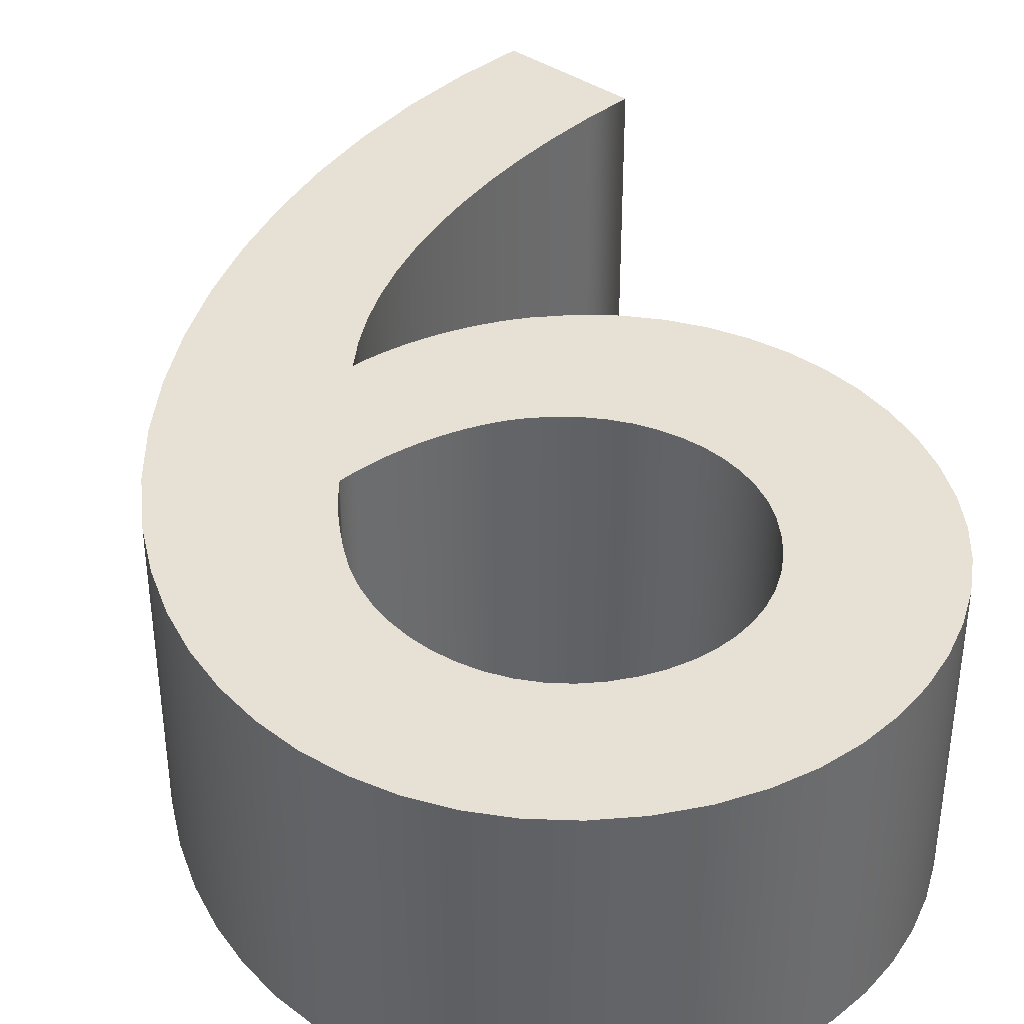
<metadata>
{"format":"obj","ext":"obj","renderer":"f3d","projection":"perspective","resolution":1024,"background":"white","views":[{"elev":39.3,"azim":170.2,"up":"+Y"}]}
</metadata>
<code>
o テキスト
v -0.09511 0.1 0.2178
v -0.06898 0.1 0.198
v -0.04466 0.1 0.1775
v -0.02218 0.1 0.1564
v -0.001617 0.1 0.1349
v 0.017 0.1 0.1131
v 0.03362 0.1 0.09109
v 0.04818 0.1 0.06893
v 0.06066 0.1 0.04673
v 0.07098 0.1 0.02462
v 0.07911 0.1 0.002671
v 0.085 0.1 -0.019
v 0.0773 0.1 -0.01465
v 0.06923 0.1 -0.0106
v 0.06084 0.1 -0.006875
v 0.05219 0.1 -0.003481
v 0.0433 0.1 -0.000435
v 0.03425 0.1 0.00225
v 0.02507 0.1 0.00456
v 0.01581 0.1 0.006481
v 0.006531 0.1 0.008
v -0.002731 0.1 0.009102
v -0.01192 0.1 0.009773
v -0.021 0.1 0.01
v -0.04748 0.1 0.008204
v -0.0728 0.1 0.002968
v -0.09672 0.1 -0.005484
v -0.119 0.1 -0.01693
v -0.1395 0.1 -0.03113
v -0.158 0.1 -0.04788
v -0.1742 0.1 -0.06693
v -0.188 0.1 -0.08807
v -0.199 0.1 -0.1111
v -0.2072 0.1 -0.1357
v -0.2123 0.1 -0.1618
v -0.214 0.1 -0.189
v -0.2123 0.1 -0.2142
v -0.2073 0.1 -0.239
v -0.1992 0.1 -0.2632
v -0.1881 0.1 -0.2863
v -0.174 0.1 -0.3079
v -0.1573 0.1 -0.3279
v -0.1378 0.1 -0.3457
v -0.1159 0.1 -0.3611
v -0.09166 0.1 -0.3736
v -0.06516 0.1 -0.3831
v -0.03656 0.1 -0.389
v -0.006 0.1 -0.391
v 0.02474 0.1 -0.3888
v 0.05382 0.1 -0.3825
v 0.08106 0.1 -0.3722
v 0.1063 0.1 -0.3582
v 0.1292 0.1 -0.3408
v 0.1497 0.1 -0.3201
v 0.1677 0.1 -0.2965
v 0.1827 0.1 -0.2701
v 0.1948 0.1 -0.2412
v 0.2037 0.1 -0.2101
v 0.2091 0.1 -0.1769
v 0.211 0.1 -0.142
v 0.2087 0.1 -0.1003
v 0.2018 0.1 -0.05811
v 0.1907 0.1 -0.0157
v 0.1755 0.1 0.02648
v 0.1565 0.1 0.06806
v 0.134 0.1 0.1086
v 0.1081 0.1 0.1478
v 0.07915 0.1 0.1852
v 0.04731 0.1 0.2204
v 0.01285 0.1 0.253
v -0.024 0.1 0.2827
v -0.063 0.1 0.309
v -0.123 0.1 0.237
v 0.007451 0.1 -0.08323
v 0.01528 0.1 -0.08393
v 0.02344 0.1 -0.08513
v 0.03189 0.1 -0.08682
v 0.04059 0.1 -0.08902
v 0.0495 0.1 -0.09175
v 0.05858 0.1 -0.09502
v 0.06778 0.1 -0.09885
v 0.07706 0.1 -0.1032
v 0.08639 0.1 -0.1082
v 0.09571 0.1 -0.1138
v 0.105 0.1 -0.12
v 0.1061 0.1 -0.1258
v 0.1071 0.1 -0.1312
v 0.1079 0.1 -0.1363
v 0.1085 0.1 -0.1411
v 0.109 0.1 -0.1457
v 0.1094 0.1 -0.1501
v 0.1096 0.1 -0.1544
v 0.1098 0.1 -0.1585
v 0.1099 0.1 -0.1626
v 0.11 0.1 -0.1667
v 0.11 0.1 -0.1708
v 0.11 0.1 -0.175
v 0.109 0.1 -0.1913
v 0.1059 0.1 -0.207
v 0.101 0.1 -0.2221
v 0.09444 0.1 -0.2362
v 0.08626 0.1 -0.2493
v 0.07662 0.1 -0.2612
v 0.06568 0.1 -0.2718
v 0.05356 0.1 -0.2808
v 0.04039 0.1 -0.2881
v 0.02632 0.1 -0.2935
v 0.01148 0.1 -0.2968
v -0.004 0.1 -0.298
v -0.01986 0.1 -0.2971
v -0.03487 0.1 -0.2944
v -0.04892 0.1 -0.29
v -0.06193 0.1 -0.284
v -0.07378 0.1 -0.2765
v -0.08438 0.1 -0.2676
v -0.09362 0.1 -0.2574
v -0.1014 0.1 -0.246
v -0.1076 0.1 -0.2335
v -0.1122 0.1 -0.2199
v -0.115 0.1 -0.2054
v -0.116 0.1 -0.19
v -0.1149 0.1 -0.1755
v -0.1119 0.1 -0.1616
v -0.1069 0.1 -0.1484
v -0.1001 0.1 -0.136
v -0.09181 0.1 -0.1247
v -0.082 0.1 -0.1144
v -0.07086 0.1 -0.1053
v -0.05852 0.1 -0.09763
v -0.04512 0.1 -0.09142
v -0.03081 0.1 -0.08683
v -0.01573 0.1 -0.08398
v 0 0.1 -0.083
v -0.09511 -0.1 0.2178
v -0.06898 -0.1 0.198
v -0.04466 -0.1 0.1775
v -0.02218 -0.1 0.1564
v -0.001617 -0.1 0.1349
v 0.017 -0.1 0.1131
v 0.03362 -0.1 0.09109
v 0.04818 -0.1 0.06893
v 0.06066 -0.1 0.04673
v 0.07098 -0.1 0.02462
v 0.07911 -0.1 0.002671
v 0.085 -0.1 -0.019
v 0.0773 -0.1 -0.01465
v 0.06923 -0.1 -0.0106
v 0.06084 -0.1 -0.006875
v 0.05219 -0.1 -0.003481
v 0.0433 -0.1 -0.000435
v 0.03425 -0.1 0.00225
v 0.02507 -0.1 0.00456
v 0.01581 -0.1 0.006481
v 0.006531 -0.1 0.008
v -0.002731 -0.1 0.009102
v -0.01192 -0.1 0.009773
v -0.021 -0.1 0.01
v -0.04748 -0.1 0.008204
v -0.0728 -0.1 0.002968
v -0.09672 -0.1 -0.005484
v -0.119 -0.1 -0.01693
v -0.1395 -0.1 -0.03113
v -0.158 -0.1 -0.04788
v -0.1742 -0.1 -0.06693
v -0.188 -0.1 -0.08807
v -0.199 -0.1 -0.1111
v -0.2072 -0.1 -0.1357
v -0.2123 -0.1 -0.1618
v -0.214 -0.1 -0.189
v -0.2123 -0.1 -0.2142
v -0.2073 -0.1 -0.239
v -0.1992 -0.1 -0.2632
v -0.1881 -0.1 -0.2863
v -0.174 -0.1 -0.3079
v -0.1573 -0.1 -0.3279
v -0.1378 -0.1 -0.3457
v -0.1159 -0.1 -0.3611
v -0.09166 -0.1 -0.3736
v -0.06516 -0.1 -0.3831
v -0.03656 -0.1 -0.389
v -0.006 -0.1 -0.391
v 0.02474 -0.1 -0.3888
v 0.05382 -0.1 -0.3825
v 0.08106 -0.1 -0.3722
v 0.1063 -0.1 -0.3582
v 0.1292 -0.1 -0.3408
v 0.1497 -0.1 -0.3201
v 0.1677 -0.1 -0.2965
v 0.1827 -0.1 -0.2701
v 0.1948 -0.1 -0.2412
v 0.2037 -0.1 -0.2101
v 0.2091 -0.1 -0.1769
v 0.211 -0.1 -0.142
v 0.2087 -0.1 -0.1003
v 0.2018 -0.1 -0.05811
v 0.1907 -0.1 -0.0157
v 0.1755 -0.1 0.02648
v 0.1565 -0.1 0.06806
v 0.134 -0.1 0.1086
v 0.1081 -0.1 0.1478
v 0.07915 -0.1 0.1852
v 0.04731 -0.1 0.2204
v 0.01285 -0.1 0.253
v -0.024 -0.1 0.2827
v -0.063 -0.1 0.309
v -0.123 -0.1 0.237
v 0.007451 -0.1 -0.08323
v 0.01528 -0.1 -0.08393
v 0.02344 -0.1 -0.08513
v 0.03189 -0.1 -0.08682
v 0.04059 -0.1 -0.08902
v 0.0495 -0.1 -0.09175
v 0.05858 -0.1 -0.09502
v 0.06778 -0.1 -0.09885
v 0.07706 -0.1 -0.1032
v 0.08639 -0.1 -0.1082
v 0.09571 -0.1 -0.1138
v 0.105 -0.1 -0.12
v 0.1061 -0.1 -0.1258
v 0.1071 -0.1 -0.1312
v 0.1079 -0.1 -0.1363
v 0.1085 -0.1 -0.1411
v 0.109 -0.1 -0.1457
v 0.1094 -0.1 -0.1501
v 0.1096 -0.1 -0.1544
v 0.1098 -0.1 -0.1585
v 0.1099 -0.1 -0.1626
v 0.11 -0.1 -0.1667
v 0.11 -0.1 -0.1708
v 0.11 -0.1 -0.175
v 0.109 -0.1 -0.1913
v 0.1059 -0.1 -0.207
v 0.101 -0.1 -0.2221
v 0.09444 -0.1 -0.2362
v 0.08626 -0.1 -0.2493
v 0.07662 -0.1 -0.2612
v 0.06568 -0.1 -0.2718
v 0.05356 -0.1 -0.2808
v 0.04039 -0.1 -0.2881
v 0.02632 -0.1 -0.2935
v 0.01148 -0.1 -0.2968
v -0.004 -0.1 -0.298
v -0.01986 -0.1 -0.2971
v -0.03487 -0.1 -0.2944
v -0.04892 -0.1 -0.29
v -0.06193 -0.1 -0.284
v -0.07378 -0.1 -0.2765
v -0.08438 -0.1 -0.2676
v -0.09362 -0.1 -0.2574
v -0.1014 -0.1 -0.246
v -0.1076 -0.1 -0.2335
v -0.1122 -0.1 -0.2199
v -0.115 -0.1 -0.2054
v -0.116 -0.1 -0.19
v -0.1149 -0.1 -0.1755
v -0.1119 -0.1 -0.1616
v -0.1069 -0.1 -0.1484
v -0.1001 -0.1 -0.136
v -0.09181 -0.1 -0.1247
v -0.082 -0.1 -0.1144
v -0.07086 -0.1 -0.1053
v -0.05852 -0.1 -0.09763
v -0.04512 -0.1 -0.09142
v -0.03081 -0.1 -0.08683
v -0.01573 -0.1 -0.08398
v 0 -0.1 -0.083
v -0.09511 -0.1 0.2178
v -0.09511 0.1 0.2178
v -0.06898 -0.1 0.198
v -0.06898 0.1 0.198
v -0.04466 -0.1 0.1775
v -0.04466 0.1 0.1775
v -0.02218 -0.1 0.1564
v -0.02218 0.1 0.1564
v -0.001617 -0.1 0.1349
v -0.001617 0.1 0.1349
v 0.017 -0.1 0.1131
v 0.017 0.1 0.1131
v 0.03362 -0.1 0.09109
v 0.03362 0.1 0.09109
v 0.04818 -0.1 0.06893
v 0.04818 0.1 0.06893
v 0.06066 -0.1 0.04673
v 0.06066 0.1 0.04673
v 0.07098 -0.1 0.02462
v 0.07098 0.1 0.02462
v 0.07911 -0.1 0.002671
v 0.07911 0.1 0.002671
v 0.085 -0.1 -0.019
v 0.085 0.1 -0.019
v 0.0773 -0.1 -0.01465
v 0.0773 0.1 -0.01465
v 0.06923 -0.1 -0.0106
v 0.06923 0.1 -0.0106
v 0.06084 -0.1 -0.006875
v 0.06084 0.1 -0.006875
v 0.05219 -0.1 -0.003481
v 0.05219 0.1 -0.003481
v 0.0433 -0.1 -0.000435
v 0.0433 0.1 -0.000435
v 0.03425 -0.1 0.00225
v 0.03425 0.1 0.00225
v 0.02507 -0.1 0.00456
v 0.02507 0.1 0.00456
v 0.01581 -0.1 0.006481
v 0.01581 0.1 0.006481
v 0.006531 -0.1 0.008
v 0.006531 0.1 0.008
v -0.002731 -0.1 0.009102
v -0.002731 0.1 0.009102
v -0.01192 -0.1 0.009773
v -0.01192 0.1 0.009773
v -0.021 -0.1 0.01
v -0.021 0.1 0.01
v -0.04748 -0.1 0.008204
v -0.04748 0.1 0.008204
v -0.0728 -0.1 0.002968
v -0.0728 0.1 0.002968
v -0.09672 -0.1 -0.005484
v -0.09672 0.1 -0.005484
v -0.119 -0.1 -0.01693
v -0.119 0.1 -0.01693
v -0.1395 -0.1 -0.03113
v -0.1395 0.1 -0.03113
v -0.158 -0.1 -0.04788
v -0.158 0.1 -0.04788
v -0.1742 -0.1 -0.06693
v -0.1742 0.1 -0.06693
v -0.188 -0.1 -0.08807
v -0.188 0.1 -0.08807
v -0.199 -0.1 -0.1111
v -0.199 0.1 -0.1111
v -0.2072 -0.1 -0.1357
v -0.2072 0.1 -0.1357
v -0.2123 -0.1 -0.1618
v -0.2123 0.1 -0.1618
v -0.214 -0.1 -0.189
v -0.214 0.1 -0.189
v -0.2123 -0.1 -0.2142
v -0.2123 0.1 -0.2142
v -0.2073 -0.1 -0.239
v -0.2073 0.1 -0.239
v -0.1992 -0.1 -0.2632
v -0.1992 0.1 -0.2632
v -0.1881 -0.1 -0.2863
v -0.1881 0.1 -0.2863
v -0.174 -0.1 -0.3079
v -0.174 0.1 -0.3079
v -0.1573 -0.1 -0.3279
v -0.1573 0.1 -0.3279
v -0.1378 -0.1 -0.3457
v -0.1378 0.1 -0.3457
v -0.1159 -0.1 -0.3611
v -0.1159 0.1 -0.3611
v -0.09166 -0.1 -0.3736
v -0.09166 0.1 -0.3736
v -0.06516 -0.1 -0.3831
v -0.06516 0.1 -0.3831
v -0.03656 -0.1 -0.389
v -0.03656 0.1 -0.389
v -0.006 -0.1 -0.391
v -0.006 0.1 -0.391
v 0.02474 -0.1 -0.3888
v 0.02474 0.1 -0.3888
v 0.05382 -0.1 -0.3825
v 0.05382 0.1 -0.3825
v 0.08106 -0.1 -0.3722
v 0.08106 0.1 -0.3722
v 0.1063 -0.1 -0.3582
v 0.1063 0.1 -0.3582
v 0.1292 -0.1 -0.3408
v 0.1292 0.1 -0.3408
v 0.1497 -0.1 -0.3201
v 0.1497 0.1 -0.3201
v 0.1677 -0.1 -0.2965
v 0.1677 0.1 -0.2965
v 0.1827 -0.1 -0.2701
v 0.1827 0.1 -0.2701
v 0.1948 -0.1 -0.2412
v 0.1948 0.1 -0.2412
v 0.2037 -0.1 -0.2101
v 0.2037 0.1 -0.2101
v 0.2091 -0.1 -0.1769
v 0.2091 0.1 -0.1769
v 0.211 -0.1 -0.142
v 0.211 0.1 -0.142
v 0.2087 -0.1 -0.1003
v 0.2087 0.1 -0.1003
v 0.2018 -0.1 -0.05811
v 0.2018 0.1 -0.05811
v 0.1907 -0.1 -0.0157
v 0.1907 0.1 -0.0157
v 0.1755 -0.1 0.02648
v 0.1755 0.1 0.02648
v 0.1565 -0.1 0.06806
v 0.1565 0.1 0.06806
v 0.134 -0.1 0.1086
v 0.134 0.1 0.1086
v 0.1081 -0.1 0.1478
v 0.1081 0.1 0.1478
v 0.07915 -0.1 0.1852
v 0.07915 0.1 0.1852
v 0.04731 -0.1 0.2204
v 0.04731 0.1 0.2204
v 0.01285 -0.1 0.253
v 0.01285 0.1 0.253
v -0.024 -0.1 0.2827
v -0.024 0.1 0.2827
v -0.063 -0.1 0.309
v -0.063 0.1 0.309
v -0.123 -0.1 0.237
v -0.123 0.1 0.237
v 0.007451 -0.1 -0.08323
v 0.007451 0.1 -0.08323
v 0.01528 -0.1 -0.08393
v 0.01528 0.1 -0.08393
v 0.02344 -0.1 -0.08513
v 0.02344 0.1 -0.08513
v 0.03189 -0.1 -0.08682
v 0.03189 0.1 -0.08682
v 0.04059 -0.1 -0.08902
v 0.04059 0.1 -0.08902
v 0.0495 -0.1 -0.09175
v 0.0495 0.1 -0.09175
v 0.05858 -0.1 -0.09502
v 0.05858 0.1 -0.09502
v 0.06778 -0.1 -0.09885
v 0.06778 0.1 -0.09885
v 0.07706 -0.1 -0.1032
v 0.07706 0.1 -0.1032
v 0.08639 -0.1 -0.1082
v 0.08639 0.1 -0.1082
v 0.09571 -0.1 -0.1138
v 0.09571 0.1 -0.1138
v 0.105 -0.1 -0.12
v 0.105 0.1 -0.12
v 0.1061 -0.1 -0.1258
v 0.1061 0.1 -0.1258
v 0.1071 -0.1 -0.1312
v 0.1071 0.1 -0.1312
v 0.1079 -0.1 -0.1363
v 0.1079 0.1 -0.1363
v 0.1085 -0.1 -0.1411
v 0.1085 0.1 -0.1411
v 0.109 -0.1 -0.1457
v 0.109 0.1 -0.1457
v 0.1094 -0.1 -0.1501
v 0.1094 0.1 -0.1501
v 0.1096 -0.1 -0.1544
v 0.1096 0.1 -0.1544
v 0.1098 -0.1 -0.1585
v 0.1098 0.1 -0.1585
v 0.1099 -0.1 -0.1626
v 0.1099 0.1 -0.1626
v 0.11 -0.1 -0.1667
v 0.11 0.1 -0.1667
v 0.11 -0.1 -0.1708
v 0.11 0.1 -0.1708
v 0.11 -0.1 -0.175
v 0.11 0.1 -0.175
v 0.109 -0.1 -0.1913
v 0.109 0.1 -0.1913
v 0.1059 -0.1 -0.207
v 0.1059 0.1 -0.207
v 0.101 -0.1 -0.2221
v 0.101 0.1 -0.2221
v 0.09444 -0.1 -0.2362
v 0.09444 0.1 -0.2362
v 0.08626 -0.1 -0.2493
v 0.08626 0.1 -0.2493
v 0.07662 -0.1 -0.2612
v 0.07662 0.1 -0.2612
v 0.06568 -0.1 -0.2718
v 0.06568 0.1 -0.2718
v 0.05356 -0.1 -0.2808
v 0.05356 0.1 -0.2808
v 0.04039 -0.1 -0.2881
v 0.04039 0.1 -0.2881
v 0.02632 -0.1 -0.2935
v 0.02632 0.1 -0.2935
v 0.01148 -0.1 -0.2968
v 0.01148 0.1 -0.2968
v -0.004 -0.1 -0.298
v -0.004 0.1 -0.298
v -0.01986 -0.1 -0.2971
v -0.01986 0.1 -0.2971
v -0.03487 -0.1 -0.2944
v -0.03487 0.1 -0.2944
v -0.04892 -0.1 -0.29
v -0.04892 0.1 -0.29
v -0.06193 -0.1 -0.284
v -0.06193 0.1 -0.284
v -0.07378 -0.1 -0.2765
v -0.07378 0.1 -0.2765
v -0.08438 -0.1 -0.2676
v -0.08438 0.1 -0.2676
v -0.09362 -0.1 -0.2574
v -0.09362 0.1 -0.2574
v -0.1014 -0.1 -0.246
v -0.1014 0.1 -0.246
v -0.1076 -0.1 -0.2335
v -0.1076 0.1 -0.2335
v -0.1122 -0.1 -0.2199
v -0.1122 0.1 -0.2199
v -0.115 -0.1 -0.2054
v -0.115 0.1 -0.2054
v -0.116 -0.1 -0.19
v -0.116 0.1 -0.19
v -0.1149 -0.1 -0.1755
v -0.1149 0.1 -0.1755
v -0.1119 -0.1 -0.1616
v -0.1119 0.1 -0.1616
v -0.1069 -0.1 -0.1484
v -0.1069 0.1 -0.1484
v -0.1001 -0.1 -0.136
v -0.1001 0.1 -0.136
v -0.09181 -0.1 -0.1247
v -0.09181 0.1 -0.1247
v -0.082 -0.1 -0.1144
v -0.082 0.1 -0.1144
v -0.07086 -0.1 -0.1053
v -0.07086 0.1 -0.1053
v -0.05852 -0.1 -0.09763
v -0.05852 0.1 -0.09763
v -0.04512 -0.1 -0.09142
v -0.04512 0.1 -0.09142
v -0.03081 -0.1 -0.08683
v -0.03081 0.1 -0.08683
v -0.01573 -0.1 -0.08398
v -0.01573 0.1 -0.08398
v 0 -0.1 -0.083
v 0 0.1 -0.083
f 47 49 48
f 46 49 47
f 46 50 49
f 45 50 46
f 45 51 50
f 44 51 45
f 44 52 51
f 43 52 44
f 43 53 52
f 42 53 43
f 42 54 53
f 41 54 42
f 41 55 54
f 40 110 41
f 110 109 41
f 109 55 41
f 108 55 109
f 40 111 110
f 107 55 108
f 107 56 55
f 40 112 111
f 106 56 107
f 40 113 112
f 105 56 106
f 39 113 40
f 39 114 113
f 104 56 105
f 39 115 114
f 103 56 104
f 103 57 56
f 39 116 115
f 38 116 39
f 102 57 103
f 38 117 116
f 101 57 102
f 38 118 117
f 101 58 57
f 37 118 38
f 100 58 101
f 37 119 118
f 99 58 100
f 37 120 119
f 36 120 37
f 99 59 58
f 98 59 99
f 36 121 120
f 97 59 98
f 36 122 121
f 35 122 36
f 97 60 59
f 35 123 122
f 96 60 97
f 95 60 96
f 94 60 95
f 93 60 94
f 34 123 35
f 34 124 123
f 92 60 93
f 91 60 92
f 90 60 91
f 34 125 124
f 89 60 90
f 89 61 60
f 88 61 89
f 87 61 88
f 34 126 125
f 33 126 34
f 86 61 87
f 85 61 86
f 33 127 126
f 84 61 85
f 33 128 127
f 83 61 84
f 32 128 33
f 82 61 83
f 32 129 128
f 81 61 82
f 81 62 61
f 80 62 81
f 32 130 129
f 79 62 80
f 78 62 79
f 32 131 130
f 77 62 78
f 31 131 32
f 31 132 131
f 76 62 77
f 75 62 76
f 31 133 132
f 74 62 75
f 133 62 74
f 31 62 133
f 30 62 31
f 30 63 62
f 29 63 30
f 28 12 29
f 12 63 29
f 28 13 12
f 11 63 12
f 27 13 28
f 11 64 63
f 27 14 13
f 27 15 14
f 27 16 15
f 26 16 27
f 26 17 16
f 26 18 17
f 26 19 18
f 10 64 11
f 25 19 26
f 25 20 19
f 25 21 20
f 25 22 21
f 24 22 25
f 24 23 22
f 9 64 10
f 9 65 64
f 8 65 9
f 8 66 65
f 7 66 8
f 6 66 7
f 6 67 66
f 5 67 6
f 4 67 5
f 4 68 67
f 3 68 4
f 2 68 3
f 2 69 68
f 1 69 2
f 73 69 1
f 73 70 69
f 72 70 73
f 72 71 70
f 180 181 182
f 179 180 182
f 179 182 183
f 178 179 183
f 178 183 184
f 177 178 184
f 177 184 185
f 176 177 185
f 176 185 186
f 175 176 186
f 175 186 187
f 174 175 187
f 174 187 188
f 173 174 243
f 243 174 242
f 242 174 188
f 241 242 188
f 173 243 244
f 240 241 188
f 240 188 189
f 173 244 245
f 239 240 189
f 173 245 246
f 238 239 189
f 172 173 246
f 172 246 247
f 237 238 189
f 172 247 248
f 236 237 189
f 236 189 190
f 172 248 249
f 171 172 249
f 235 236 190
f 171 249 250
f 234 235 190
f 171 250 251
f 234 190 191
f 170 171 251
f 233 234 191
f 170 251 252
f 232 233 191
f 170 252 253
f 169 170 253
f 232 191 192
f 231 232 192
f 169 253 254
f 230 231 192
f 169 254 255
f 168 169 255
f 230 192 193
f 168 255 256
f 229 230 193
f 228 229 193
f 227 228 193
f 226 227 193
f 167 168 256
f 167 256 257
f 225 226 193
f 224 225 193
f 223 224 193
f 167 257 258
f 222 223 193
f 222 193 194
f 221 222 194
f 220 221 194
f 167 258 259
f 166 167 259
f 219 220 194
f 218 219 194
f 166 259 260
f 217 218 194
f 166 260 261
f 216 217 194
f 165 166 261
f 215 216 194
f 165 261 262
f 214 215 194
f 214 194 195
f 213 214 195
f 165 262 263
f 212 213 195
f 211 212 195
f 165 263 264
f 210 211 195
f 164 165 264
f 164 264 265
f 209 210 195
f 208 209 195
f 164 265 266
f 207 208 195
f 266 207 195
f 164 266 195
f 163 164 195
f 163 195 196
f 162 163 196
f 161 162 145
f 145 162 196
f 161 145 146
f 144 145 196
f 160 161 146
f 144 196 197
f 160 146 147
f 160 147 148
f 160 148 149
f 159 160 149
f 159 149 150
f 159 150 151
f 159 151 152
f 143 144 197
f 158 159 152
f 158 152 153
f 158 153 154
f 158 154 155
f 157 158 155
f 157 155 156
f 142 143 197
f 142 197 198
f 141 142 198
f 141 198 199
f 140 141 199
f 139 140 199
f 139 199 200
f 138 139 200
f 137 138 200
f 137 200 201
f 136 137 201
f 135 136 201
f 135 201 202
f 134 135 202
f 206 134 202
f 206 202 203
f 205 206 203
f 205 203 204
f 270 267 268
f 272 269 270
f 274 271 272
f 276 273 274
f 278 275 276
f 280 277 278
f 282 279 280
f 284 281 282
f 286 283 284
f 288 285 286
f 290 287 288
f 292 289 290
f 294 291 292
f 296 293 294
f 298 295 296
f 300 297 298
f 302 299 300
f 304 301 302
f 306 303 304
f 308 305 306
f 310 307 308
f 312 309 310
f 314 311 312
f 316 313 314
f 318 315 316
f 320 317 318
f 322 319 320
f 324 321 322
f 326 323 324
f 328 325 326
f 330 327 328
f 332 329 330
f 334 331 332
f 336 333 334
f 338 335 336
f 340 337 338
f 342 339 340
f 344 341 342
f 346 343 344
f 348 345 346
f 350 347 348
f 352 349 350
f 354 351 352
f 356 353 354
f 358 355 356
f 360 357 358
f 362 359 360
f 364 361 362
f 366 363 364
f 368 365 366
f 370 367 368
f 372 369 370
f 374 371 372
f 376 373 374
f 378 375 376
f 380 377 378
f 382 379 380
f 384 381 382
f 386 383 384
f 388 385 386
f 390 387 388
f 392 389 390
f 394 391 392
f 396 393 394
f 398 395 396
f 400 397 398
f 402 399 400
f 404 401 402
f 406 403 404
f 408 405 406
f 410 407 408
f 412 409 410
f 268 411 412
f 416 413 414
f 418 415 416
f 420 417 418
f 422 419 420
f 424 421 422
f 426 423 424
f 428 425 426
f 430 427 428
f 432 429 430
f 434 431 432
f 436 433 434
f 438 435 436
f 440 437 438
f 442 439 440
f 444 441 442
f 446 443 444
f 448 445 446
f 450 447 448
f 452 449 450
f 454 451 452
f 456 453 454
f 458 455 456
f 460 457 458
f 462 459 460
f 464 461 462
f 466 463 464
f 468 465 466
f 470 467 468
f 472 469 470
f 474 471 472
f 476 473 474
f 478 475 476
f 480 477 478
f 482 479 480
f 484 481 482
f 486 483 484
f 488 485 486
f 490 487 488
f 492 489 490
f 494 491 492
f 496 493 494
f 498 495 496
f 500 497 498
f 502 499 500
f 504 501 502
f 506 503 504
f 508 505 506
f 510 507 508
f 512 509 510
f 514 511 512
f 516 513 514
f 518 515 516
f 520 517 518
f 522 519 520
f 524 521 522
f 526 523 524
f 528 525 526
f 530 527 528
f 532 529 530
f 414 531 532
f 270 269 267
f 272 271 269
f 274 273 271
f 276 275 273
f 278 277 275
f 280 279 277
f 282 281 279
f 284 283 281
f 286 285 283
f 288 287 285
f 290 289 287
f 292 291 289
f 294 293 291
f 296 295 293
f 298 297 295
f 300 299 297
f 302 301 299
f 304 303 301
f 306 305 303
f 308 307 305
f 310 309 307
f 312 311 309
f 314 313 311
f 316 315 313
f 318 317 315
f 320 319 317
f 322 321 319
f 324 323 321
f 326 325 323
f 328 327 325
f 330 329 327
f 332 331 329
f 334 333 331
f 336 335 333
f 338 337 335
f 340 339 337
f 342 341 339
f 344 343 341
f 346 345 343
f 348 347 345
f 350 349 347
f 352 351 349
f 354 353 351
f 356 355 353
f 358 357 355
f 360 359 357
f 362 361 359
f 364 363 361
f 366 365 363
f 368 367 365
f 370 369 367
f 372 371 369
f 374 373 371
f 376 375 373
f 378 377 375
f 380 379 377
f 382 381 379
f 384 383 381
f 386 385 383
f 388 387 385
f 390 389 387
f 392 391 389
f 394 393 391
f 396 395 393
f 398 397 395
f 400 399 397
f 402 401 399
f 404 403 401
f 406 405 403
f 408 407 405
f 410 409 407
f 412 411 409
f 268 267 411
f 416 415 413
f 418 417 415
f 420 419 417
f 422 421 419
f 424 423 421
f 426 425 423
f 428 427 425
f 430 429 427
f 432 431 429
f 434 433 431
f 436 435 433
f 438 437 435
f 440 439 437
f 442 441 439
f 444 443 441
f 446 445 443
f 448 447 445
f 450 449 447
f 452 451 449
f 454 453 451
f 456 455 453
f 458 457 455
f 460 459 457
f 462 461 459
f 464 463 461
f 466 465 463
f 468 467 465
f 470 469 467
f 472 471 469
f 474 473 471
f 476 475 473
f 478 477 475
f 480 479 477
f 482 481 479
f 484 483 481
f 486 485 483
f 488 487 485
f 490 489 487
f 492 491 489
f 494 493 491
f 496 495 493
f 498 497 495
f 500 499 497
f 502 501 499
f 504 503 501
f 506 505 503
f 508 507 505
f 510 509 507
f 512 511 509
f 514 513 511
f 516 515 513
f 518 517 515
f 520 519 517
f 522 521 519
f 524 523 521
f 526 525 523
f 528 527 525
f 530 529 527
f 532 531 529
f 414 413 531

</code>
